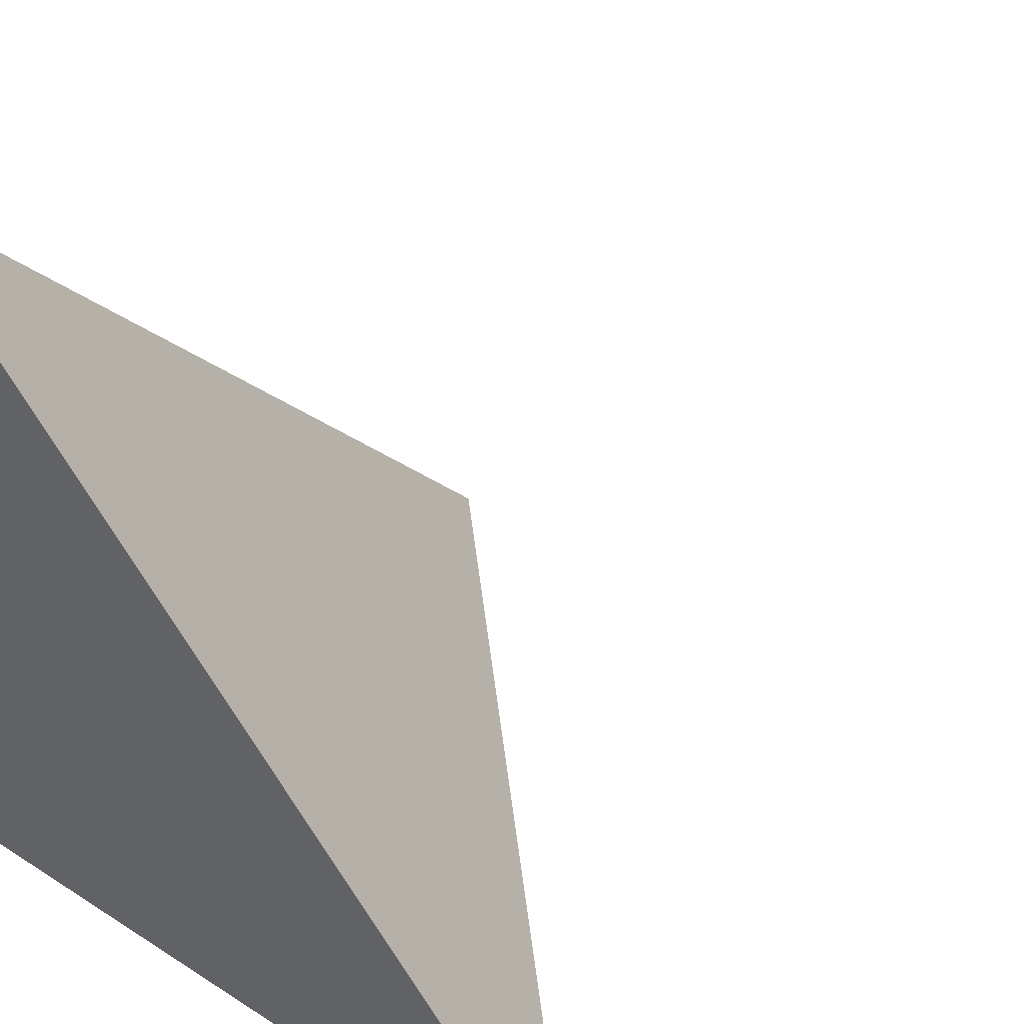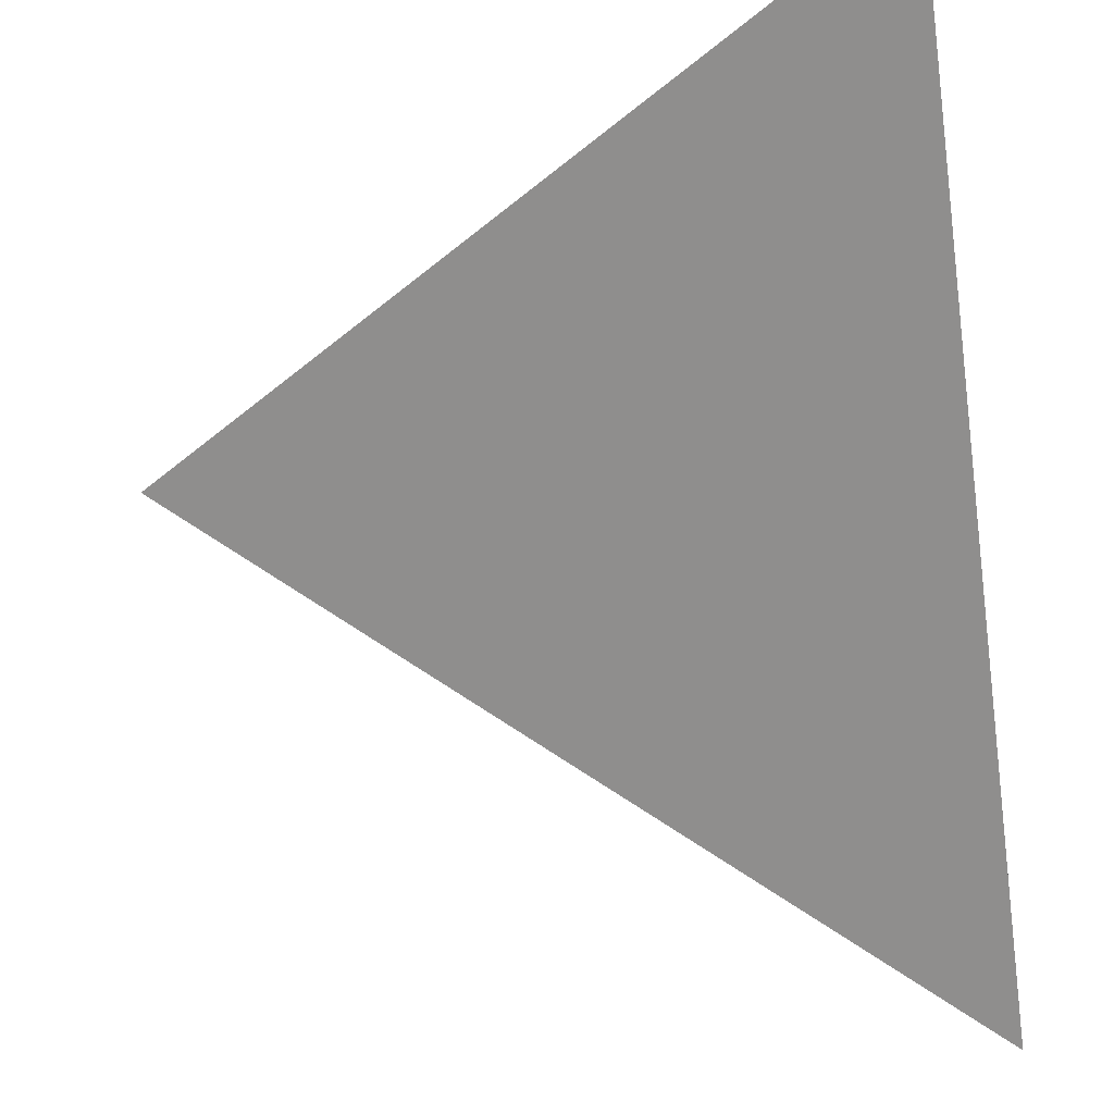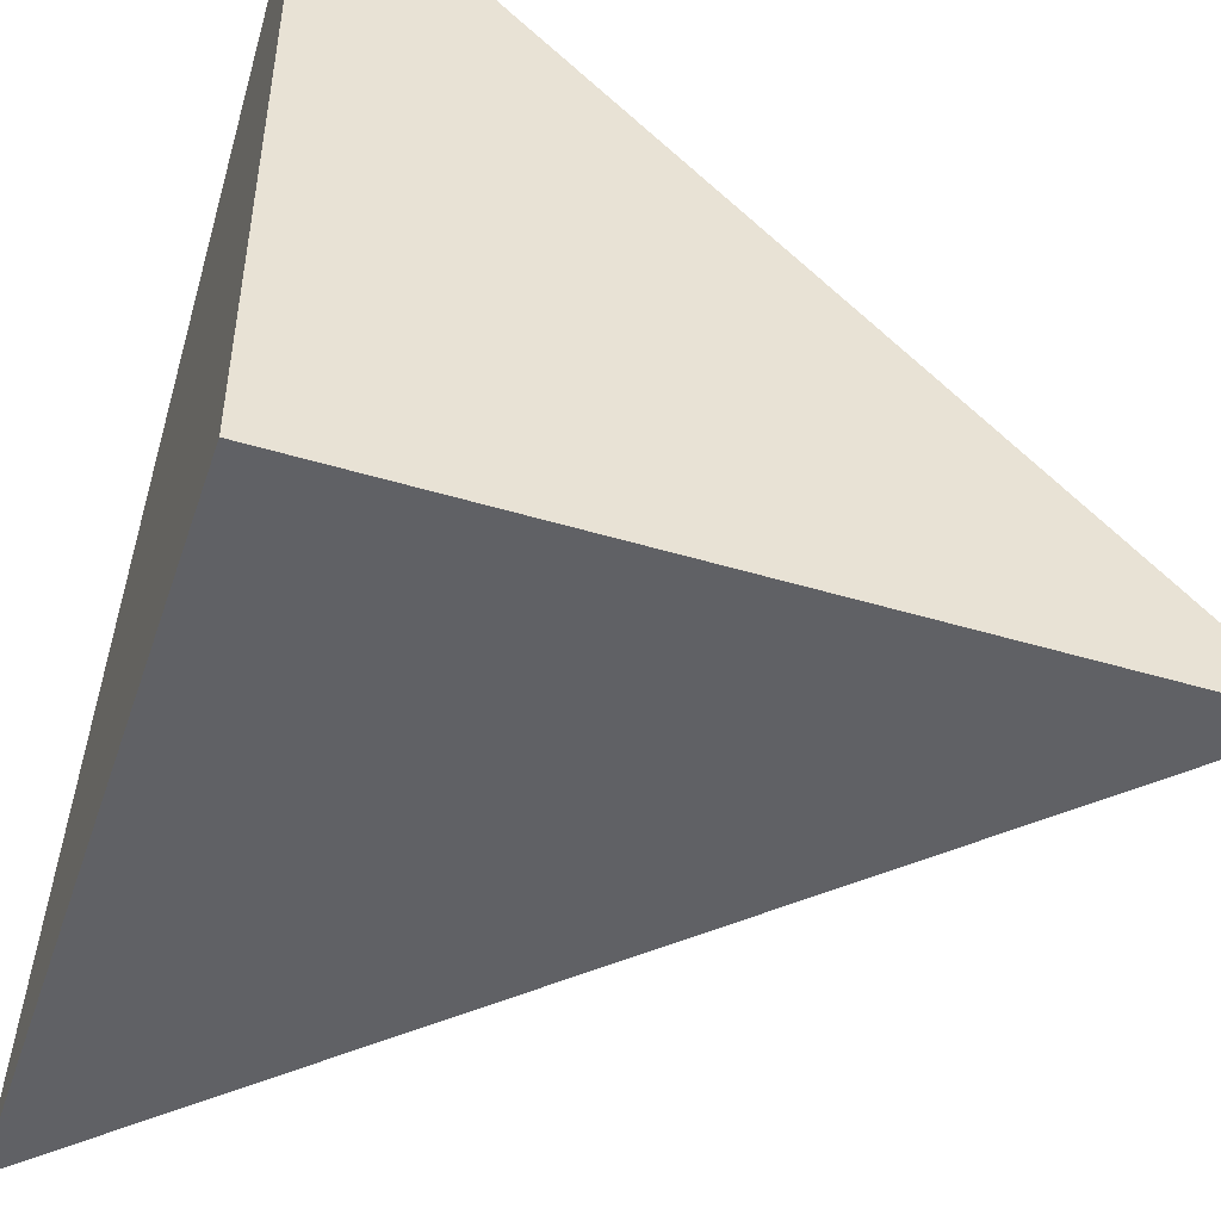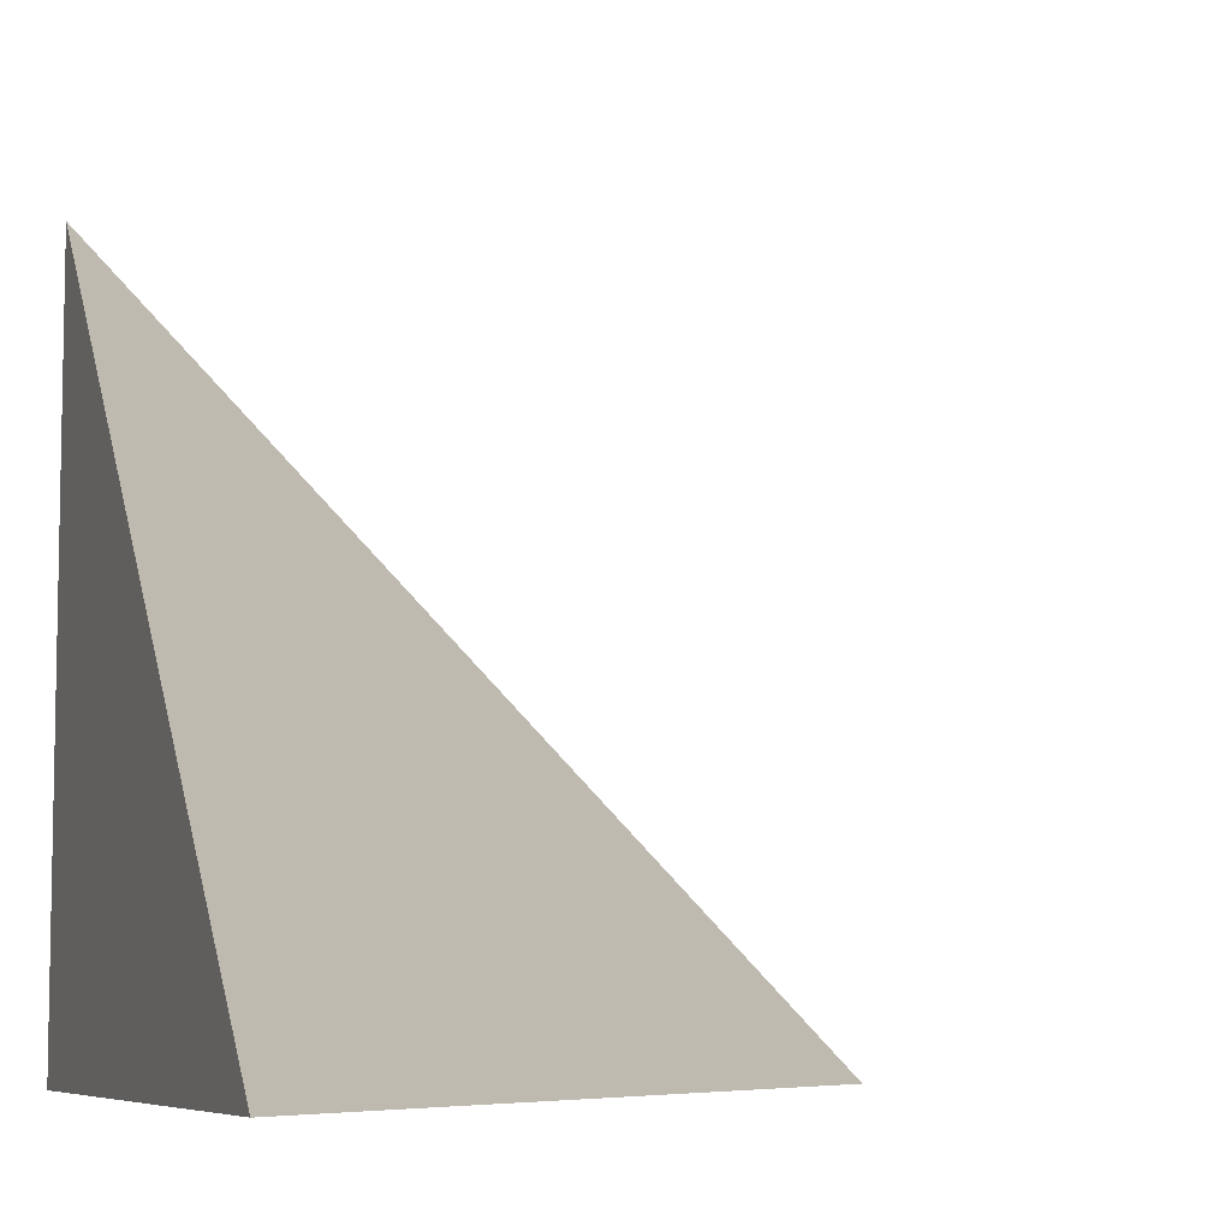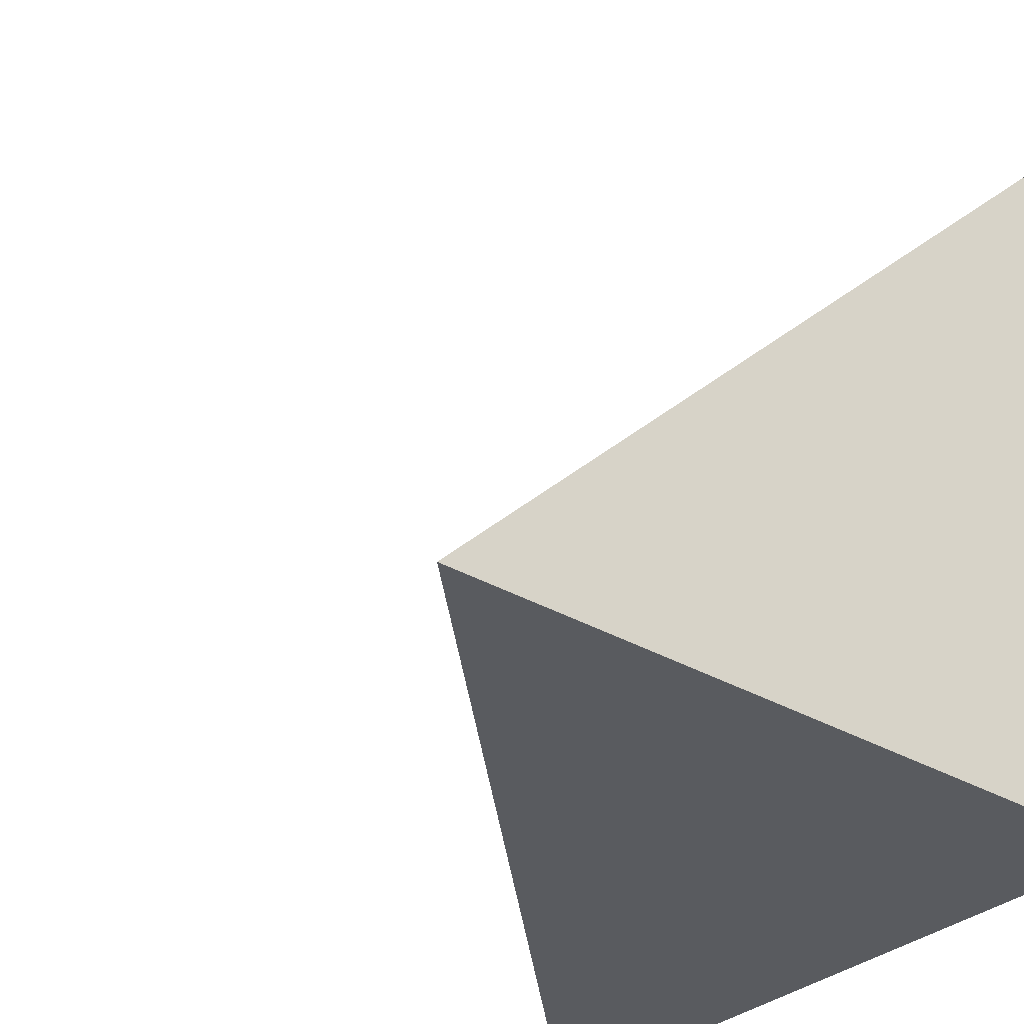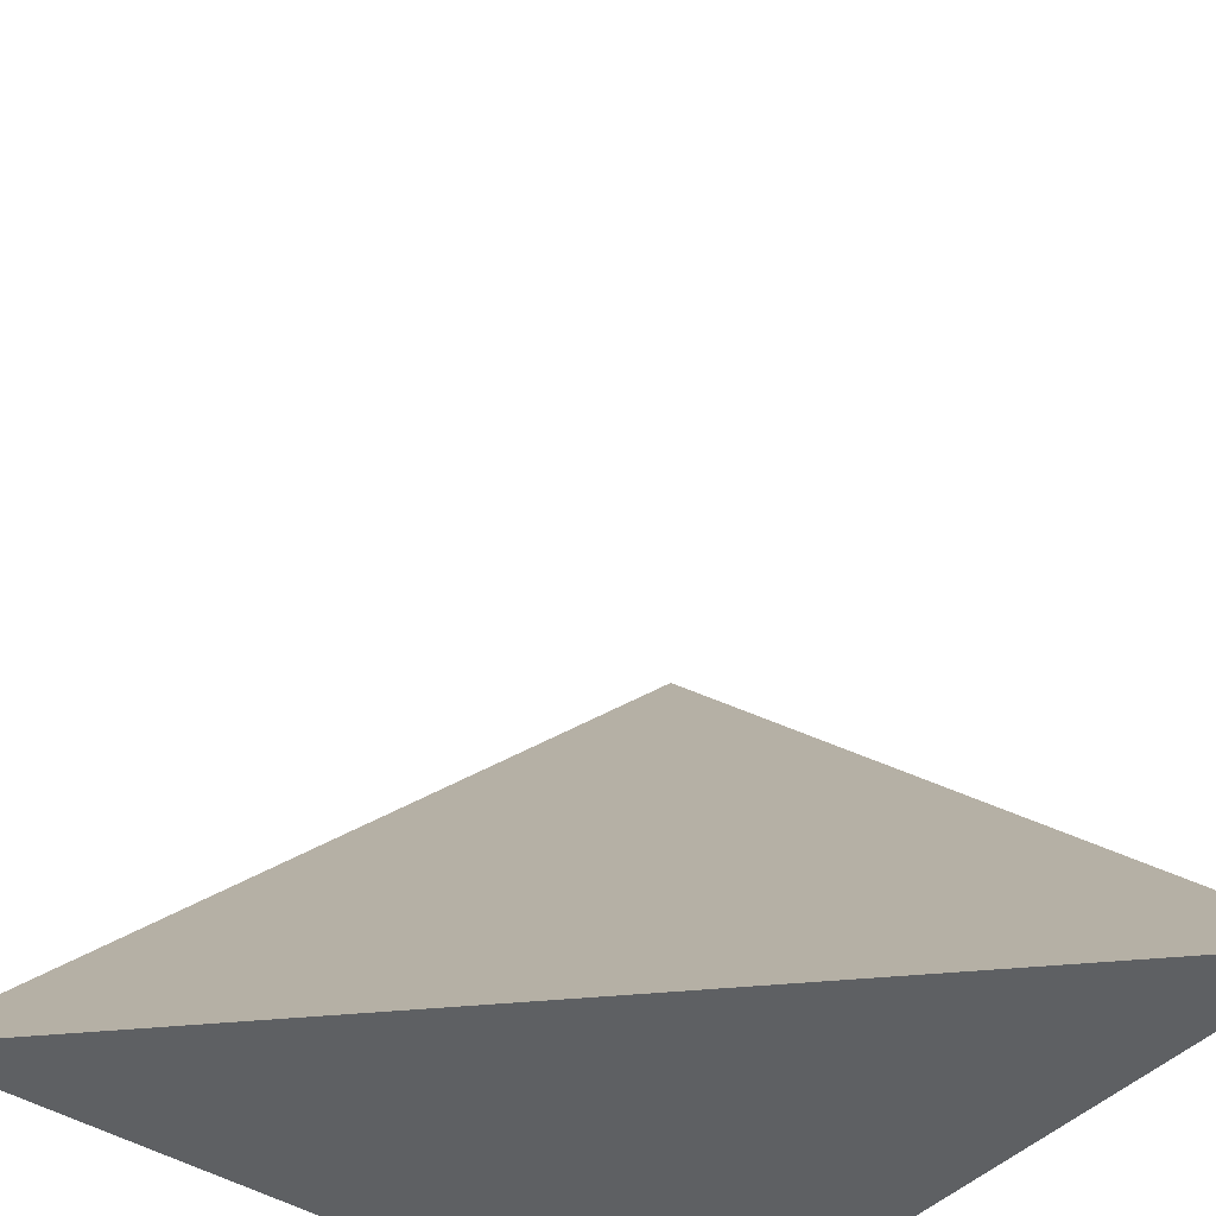
<metadata>
{"format":"obj","ext":"obj","renderer":"f3d","projection":"perspective","resolution":1024,"background":"white","views":[{"elev":36.8,"azim":39.4,"up":"+Z"},{"elev":58.6,"azim":80.4,"up":"+Y"},{"elev":-48.3,"azim":-18.5,"up":"+Z"},{"elev":-7.1,"azim":70.4,"up":"+Z"},{"elev":-32.3,"azim":-129.3,"up":"+Z"},{"elev":-42.1,"azim":141.8,"up":"+Z"}]}
</metadata>
<code>
v  1  -135  1
v  2  -135  1
v  1  -134  1
v  1  -135  2
f 1 3 2
f 1 4 3
f 1 2 4
f 2 3 4

</code>
